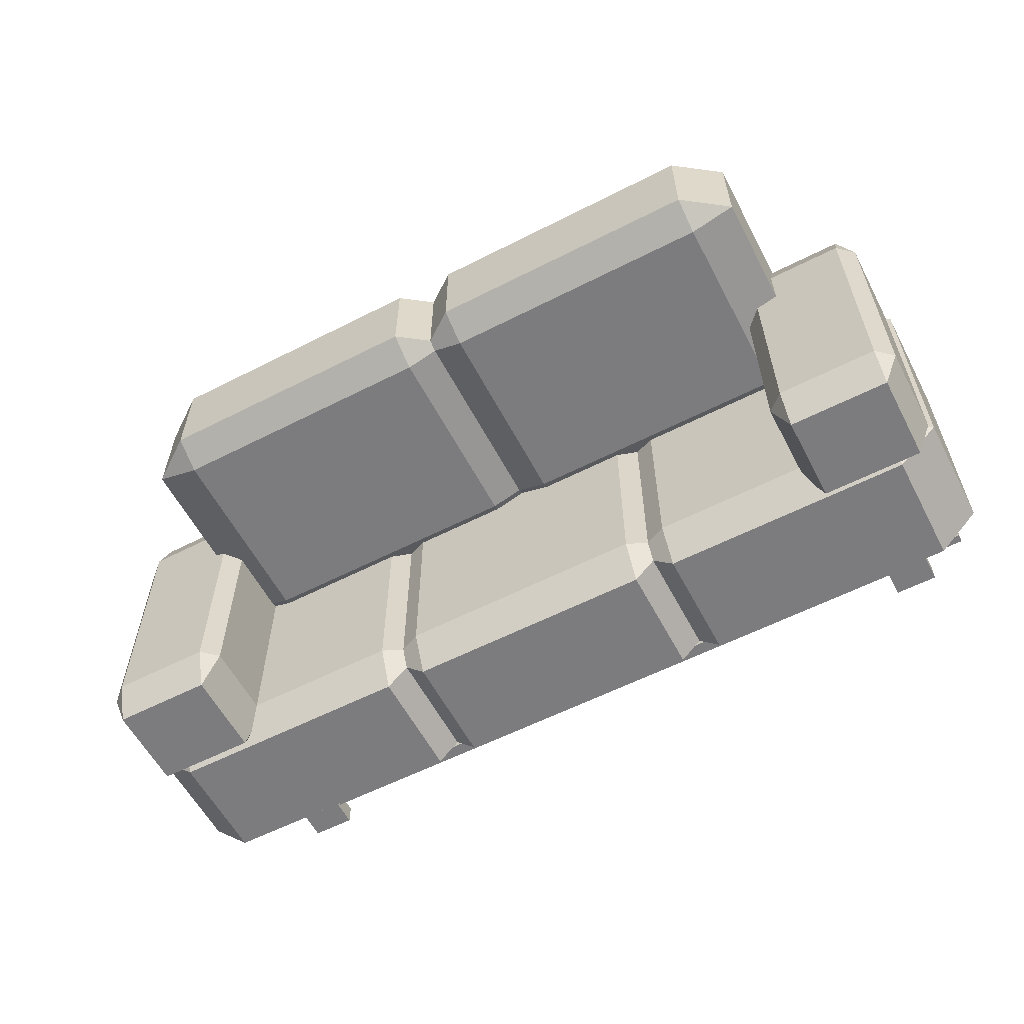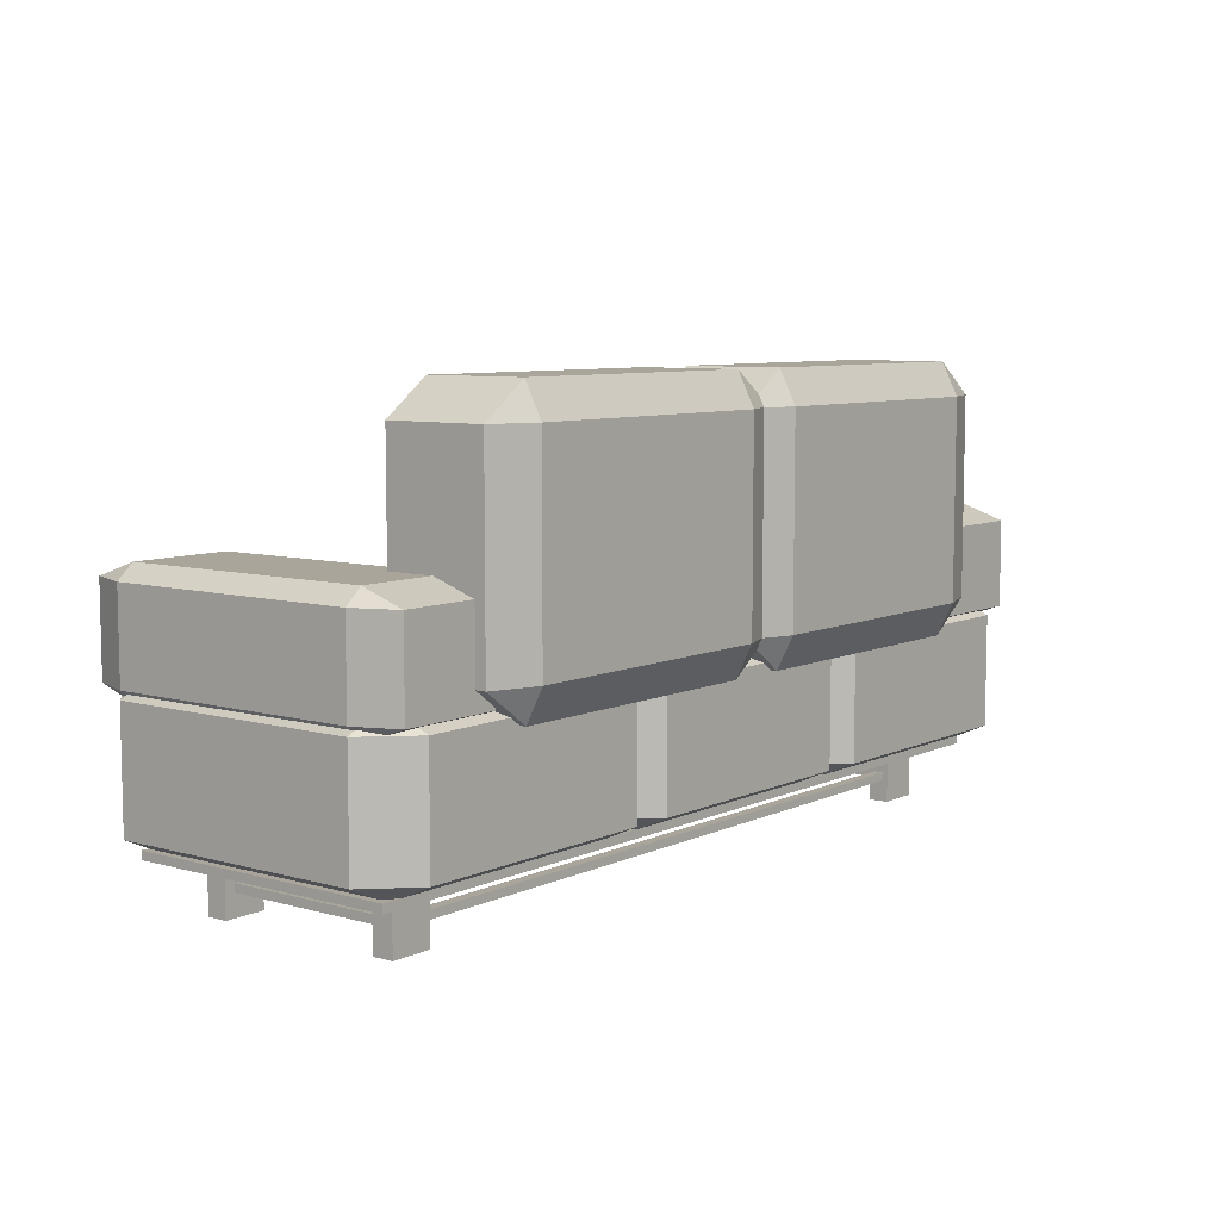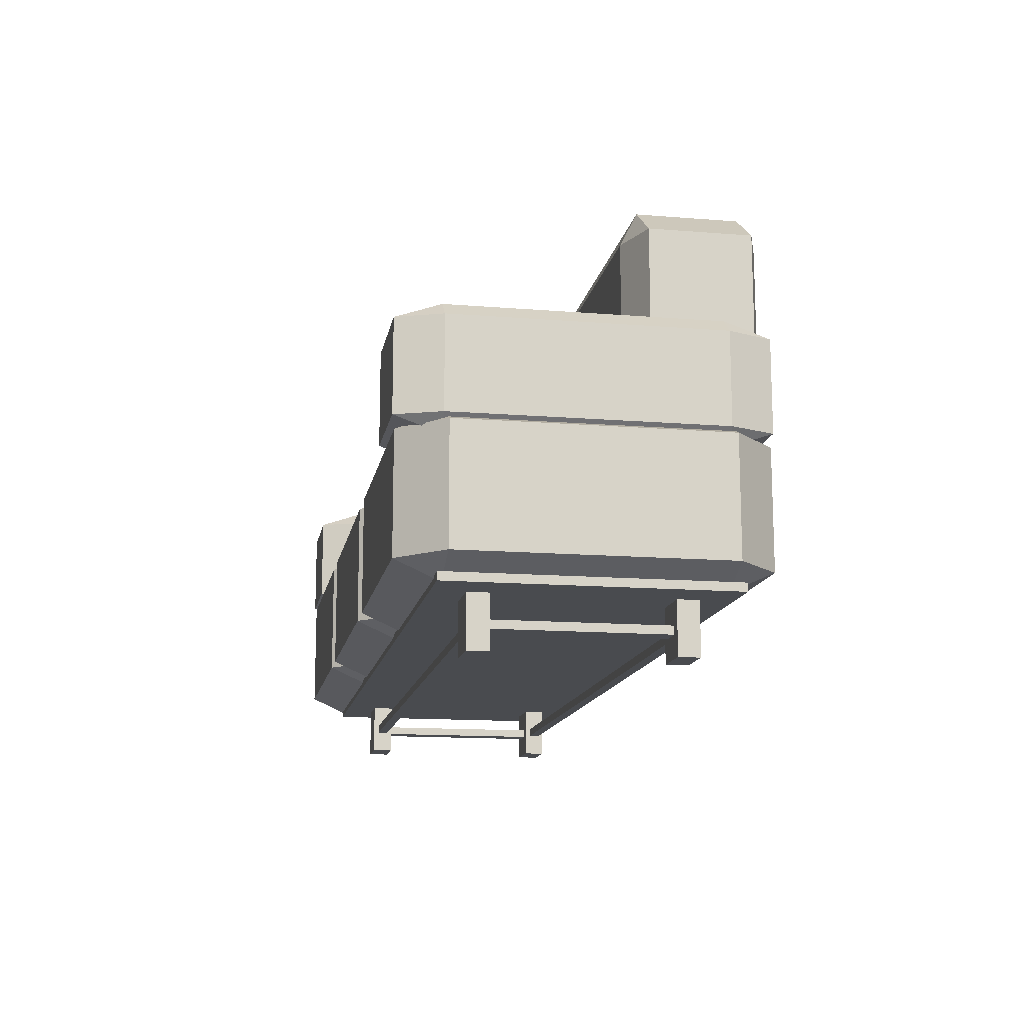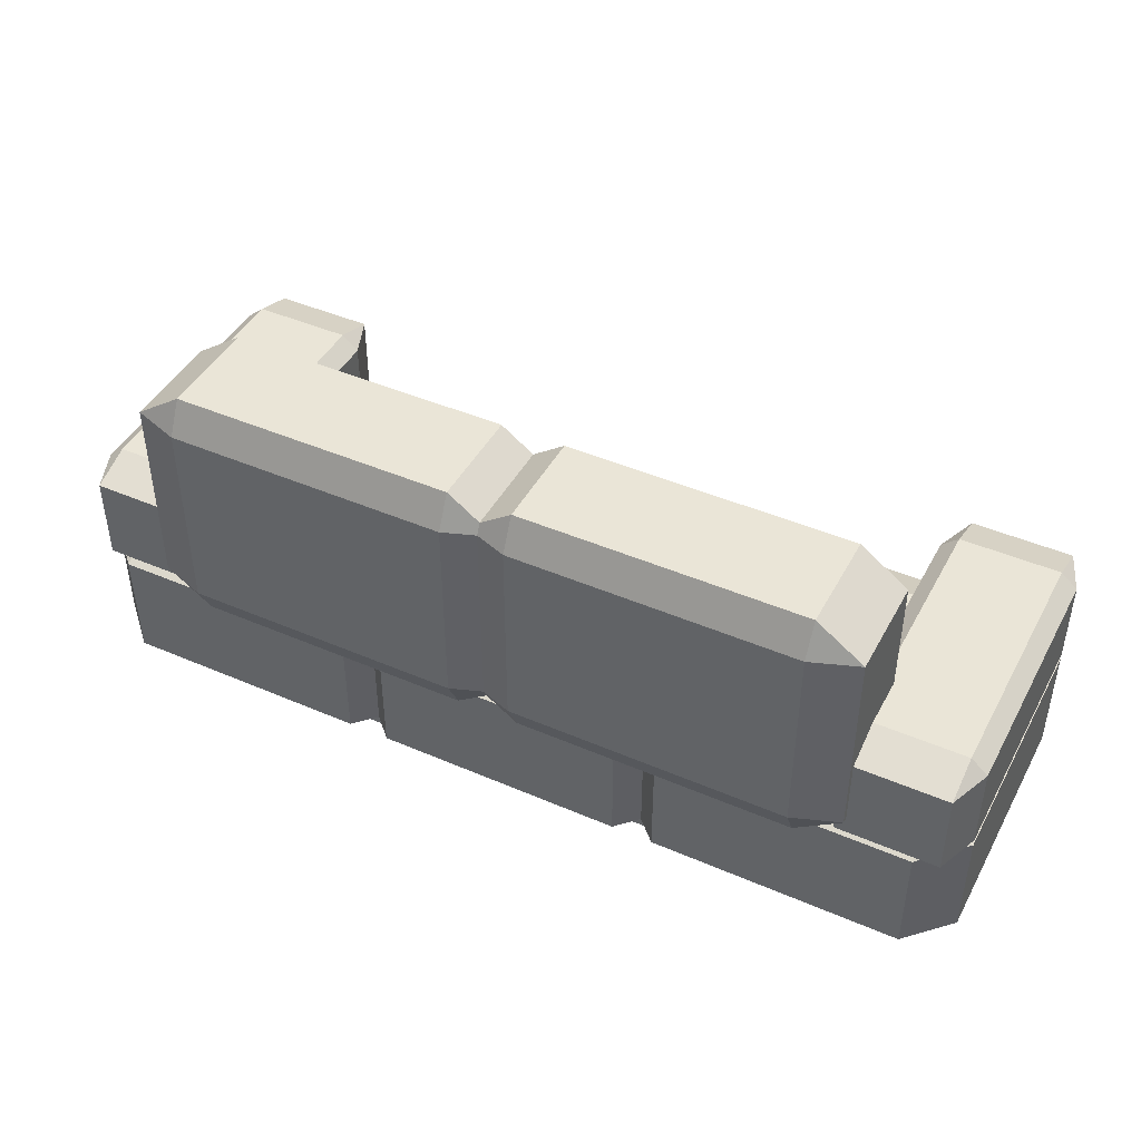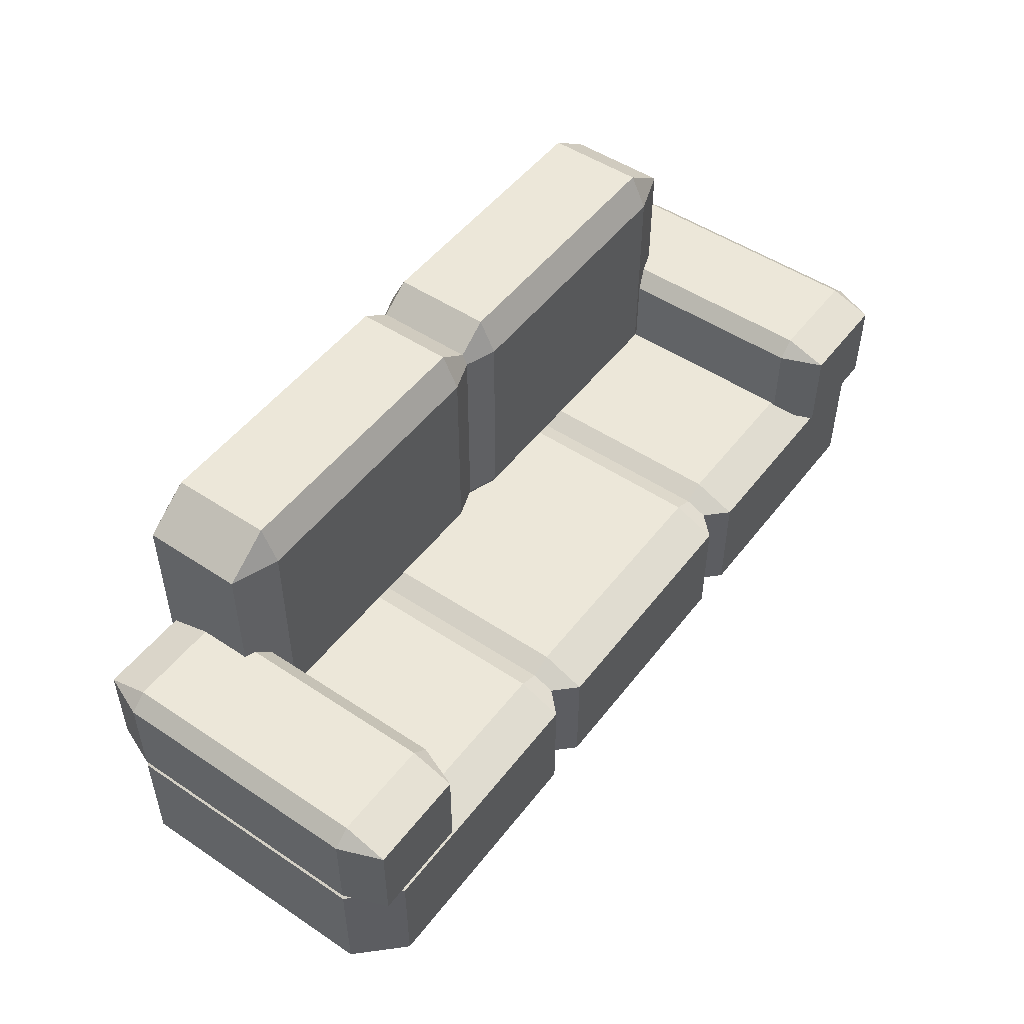
<metadata>
{"format":"obj","ext":"obj","renderer":"f3d","projection":"perspective","resolution":1024,"background":"white","views":[{"elev":-58.9,"azim":-152.3,"up":"+Z"},{"elev":7.6,"azim":-51.8,"up":"+Y"},{"elev":-13.9,"azim":-100.2,"up":"+Y"},{"elev":44.3,"azim":26.8,"up":"+Y"},{"elev":50.2,"azim":126.2,"up":"+Y"}]}
</metadata>
<code>
g mergedBlocks
v -3.462 0.1518 -0.7
v -3.462 0.1518 -0.3
v -3.462 0.1713 -0.7
v -3.462 0.1713 -0.3
v -3.513 0.1518 -0.3
v -3.513 0.1518 -0.7
v -3.513 0.1713 -0.7
v -3.513 0.1713 -0.3
v -3.538 0.1 -0.75
v -3.436 0.1 -0.75
v -3.538 0.223 -0.75
v -3.436 0.223 -0.75
v -1.728 0.1713 -0.3
v -1.778 0.1713 -0.3
v -1.728 0.1713 -0.7
v -1.778 0.1713 -0.7
v -1.728 0.1518 -0.3
v -1.728 0.1518 -0.7
v -1.778 0.1518 -0.3
v -1.778 0.1518 -0.7
v -1.804 0.1 -0.3
v -1.784 0.1 -0.3
v -1.804 0.223 -0.3
v -1.702 0.1 -0.3
v -1.702 0.223 -0.3
v -1.804 0.1518 -0.2625
v -1.804 0.1518 -0.2875
v -3.436 0.1518 -0.2625
v -3.436 0.1518 -0.2875
v -1.804 0.1713 -0.2875
v -3.436 0.1713 -0.2875
v -1.804 0.1518 -0.7125
v -1.804 0.1518 -0.7375
v -3.436 0.1518 -0.7125
v -3.436 0.1518 -0.7375
v -1.702 0.1 -0.25
v -1.804 0.1 -0.25
v -1.702 0.223 -0.25
v -1.804 0.223 -0.25
v -1.804 0.1713 -0.2625
v -3.436 0.1713 -0.2625
v -1.804 0.1713 -0.7375
v -3.436 0.1713 -0.7375
v -3.436 0.1 -0.25
v -3.538 0.1 -0.25
v -3.436 0.223 -0.25
v -3.538 0.223 -0.25
v -3.436 0.1 -0.3
v -3.456 0.1 -0.3
v -3.538 0.1 -0.3
v -3.538 0.1 -0.7
v -3.538 0.223 -0.7
v -1.702 0.1 -0.7
v -1.702 0.1 -0.75
v -1.804 0.1 -0.7
v -1.804 0.1 -0.75
v -1.804 0.1713 -0.7125
v -3.436 0.1713 -0.7125
v -1.804 0.223 -0.75
v -1.702 0.223 -0.75
v -3.538 0.223 -0.3
v -3.436 0.223 -0.3
v -3.436 0.223 -0.7
v -3.436 0.1 -0.7
v -3.456 0.223 -0.7
v -1.702 0.223 -0.7
v -1.784 0.223 -0.7
v -1.804 0.223 -0.7
v -1.6 0.2425 -0.175
v -3.64 0.2425 -0.175
v -1.6 0.2425 -0.825
v -3.64 0.2425 -0.825
v -1.6 0.223 -0.175
v -3.64 0.223 -0.175
v -1.6 0.223 -0.825
v -3.64 0.223 -0.825
v -1.595 0.2755 -0.101
v -2.195 0.2755 -0.101
v -1.595 0.5485 -0.101
v -2.195 0.5485 -0.101
v -1.495 0.5485 -0.8097
v -1.495 0.2755 -0.8097
v -1.495 0.5485 -0.2023
v -1.495 0.2755 -0.2023
v -1.595 0.594 -0.8097
v -1.595 0.594 -0.2023
v -2.195 0.594 -0.8097
v -2.195 0.594 -0.2023
v -2.195 0.2755 -0.911
v -1.595 0.2755 -0.911
v -2.195 0.5485 -0.911
v -1.595 0.5485 -0.911
v -1.595 0.23 -0.2023
v -1.595 0.23 -0.8097
v -2.195 0.23 -0.2023
v -2.195 0.23 -0.8097
v -2.295 0.2755 -0.8097
v -2.295 0.5485 -0.8097
v -2.295 0.2755 -0.2023
v -2.295 0.5485 -0.2023
v -2.295 0.2755 -0.101
v -2.895 0.2755 -0.101
v -2.295 0.5485 -0.101
v -2.895 0.5485 -0.101
v -2.195 0.5485 -0.8097
v -2.195 0.2755 -0.8097
v -2.195 0.5485 -0.2023
v -2.195 0.2755 -0.2023
v -2.295 0.594 -0.8097
v -2.295 0.594 -0.2023
v -2.895 0.594 -0.8097
v -2.895 0.594 -0.2023
v -2.895 0.2755 -0.911
v -2.295 0.2755 -0.911
v -2.895 0.5485 -0.911
v -2.295 0.5485 -0.911
v -2.295 0.23 -0.2023
v -2.295 0.23 -0.8097
v -2.895 0.23 -0.2023
v -2.895 0.23 -0.8097
v -2.995 0.2755 -0.8097
v -2.995 0.5485 -0.8097
v -2.995 0.2755 -0.2023
v -2.995 0.5485 -0.2023
v -2.995 0.2755 -0.101
v -3.595 0.2755 -0.101
v -2.995 0.5485 -0.101
v -3.595 0.5485 -0.101
v -2.895 0.5485 -0.8097
v -2.895 0.2755 -0.8097
v -2.895 0.5485 -0.2023
v -2.895 0.2755 -0.2023
v -2.995 0.594 -0.8097
v -2.995 0.594 -0.2023
v -3.595 0.594 -0.8097
v -3.595 0.594 -0.2023
v -3.595 0.2755 -0.911
v -2.995 0.2755 -0.911
v -3.595 0.5485 -0.911
v -2.995 0.5485 -0.911
v -2.995 0.23 -0.2023
v -2.995 0.23 -0.8097
v -3.595 0.23 -0.2023
v -3.595 0.23 -0.8097
v -3.695 0.2755 -0.8097
v -3.695 0.5485 -0.8097
v -3.695 0.2755 -0.2023
v -3.695 0.5485 -0.2023
v -1.535 0.565 -0.101
v -1.775 0.565 -0.101
v -1.535 0.775 -0.101
v -1.775 0.775 -0.101
v -1.495 0.775 -0.8097
v -1.495 0.565 -0.8097
v -1.495 0.775 -0.2023
v -1.495 0.565 -0.2023
v -1.535 0.81 -0.8097
v -1.535 0.81 -0.2023
v -1.775 0.81 -0.8097
v -1.775 0.81 -0.2023
v -1.775 0.565 -0.911
v -1.535 0.565 -0.911
v -1.775 0.775 -0.911
v -1.535 0.775 -0.911
v -1.535 0.53 -0.2023
v -1.535 0.53 -0.8097
v -1.775 0.53 -0.2023
v -1.775 0.53 -0.8097
v -1.815 0.565 -0.8097
v -1.815 0.775 -0.8097
v -1.815 0.565 -0.2023
v -1.815 0.775 -0.2023
v -2.641 0.6098 -0.086
v -2.641 0.6098 -0.326
v -2.641 1.089 -0.086
v -2.641 1.089 -0.326
v -1.861 1.089 -0.046
v -1.861 0.6098 -0.046
v -2.53 1.089 -0.046
v -2.53 0.6098 -0.046
v -1.861 1.168 -0.086
v -2.53 1.168 -0.086
v -1.861 1.168 -0.326
v -2.53 1.168 -0.326
v -1.75 0.6098 -0.326
v -1.75 0.6098 -0.086
v -1.75 1.089 -0.326
v -1.75 1.089 -0.086
v -2.53 0.53 -0.086
v -1.861 0.53 -0.086
v -2.53 0.53 -0.326
v -1.861 0.53 -0.326
v -1.861 0.6098 -0.366
v -1.861 1.089 -0.366
v -2.53 0.6098 -0.366
v -2.53 1.089 -0.366
v -3.46 0.6098 -0.086
v -3.46 0.6098 -0.326
v -3.46 1.089 -0.086
v -3.46 1.089 -0.326
v -2.68 1.089 -0.046
v -2.68 0.6098 -0.046
v -3.349 1.089 -0.046
v -3.349 0.6098 -0.046
v -2.68 1.168 -0.086
v -3.349 1.168 -0.086
v -2.68 1.168 -0.326
v -3.349 1.168 -0.326
v -2.569 0.6098 -0.326
v -2.569 0.6098 -0.086
v -2.569 1.089 -0.326
v -2.569 1.089 -0.086
v -3.349 0.53 -0.086
v -2.68 0.53 -0.086
v -3.349 0.53 -0.326
v -2.68 0.53 -0.326
v -2.68 0.6098 -0.366
v -2.68 1.089 -0.366
v -3.349 0.6098 -0.366
v -3.349 1.089 -0.366
v -3.405 0.565 -0.111
v -3.645 0.565 -0.111
v -3.405 0.775 -0.111
v -3.645 0.775 -0.111
v -3.365 0.775 -0.8197
v -3.365 0.565 -0.8197
v -3.365 0.775 -0.2122
v -3.365 0.565 -0.2122
v -3.405 0.81 -0.8197
v -3.405 0.81 -0.2122
v -3.645 0.81 -0.8197
v -3.645 0.81 -0.2122
v -3.645 0.565 -0.921
v -3.405 0.565 -0.921
v -3.645 0.775 -0.921
v -3.405 0.775 -0.921
v -3.405 0.53 -0.2122
v -3.405 0.53 -0.8197
v -3.645 0.53 -0.2122
v -3.645 0.53 -0.8197
v -3.685 0.565 -0.8197
v -3.685 0.775 -0.8197
v -3.685 0.565 -0.2122
v -3.685 0.775 -0.2122
f 3 2 1
f 2 3 4
f 5 1 2
f 1 5 6
f 5 7 6
f 7 5 8
f 11 10 9
f 10 11 12
f 15 14 13
f 14 15 16
f 19 18 17
f 18 19 20
f 19 16 20
f 16 19 14
f 3 8 4
f 8 3 7
f 15 17 18
f 17 15 13
f 23 22 21
f 22 23 19
f 19 23 14
f 14 23 13
f 17 22 19
f 17 24 22
f 24 17 25
f 25 17 13
f 25 13 23
f 28 27 26
f 27 28 29
f 29 30 27
f 30 29 31
f 34 33 32
f 33 34 35
f 38 37 36
f 37 38 39
f 31 40 30
f 40 31 41
f 35 42 33
f 42 35 43
f 46 45 44
f 45 46 47
f 38 24 25
f 24 38 36
f 45 48 44
f 48 45 49
f 49 45 50
f 51 11 9
f 11 51 52
f 55 54 53
f 54 55 56
f 57 34 32
f 34 57 58
f 59 54 56
f 54 59 60
f 50 48 49
f 48 50 5
f 5 50 61
f 5 61 8
f 8 61 4
f 2 48 5
f 48 2 62
f 62 2 4
f 62 4 61
f 12 43 10
f 43 12 63
f 43 63 58
f 58 63 34
f 35 10 43
f 10 35 64
f 64 35 34
f 64 34 63
f 64 1 51
f 1 64 63
f 1 63 3
f 3 63 7
f 6 51 1
f 51 6 52
f 52 6 7
f 52 7 63
f 52 63 65
f 40 28 26
f 28 40 41
f 66 54 60
f 54 66 53
f 43 57 42
f 57 43 58
f 37 24 36
f 24 37 22
f 22 37 21
f 45 61 50
f 61 45 47
f 53 18 55
f 18 53 66
f 18 66 15
f 15 66 16
f 16 66 67
f 20 55 18
f 55 20 68
f 68 20 16
f 68 16 67
f 62 31 48
f 31 62 46
f 31 46 41
f 41 46 28
f 29 48 31
f 48 29 44
f 44 29 28
f 44 28 46
f 56 33 59
f 33 56 55
f 33 55 32
f 32 55 57
f 42 59 33
f 59 42 68
f 68 42 57
f 68 57 55
f 51 10 64
f 10 51 9
f 21 27 23
f 27 21 37
f 27 37 26
f 26 37 40
f 30 23 27
f 23 30 39
f 39 30 40
f 39 40 37
f 71 70 69
f 70 71 72
f 69 74 73
f 74 69 70
f 66 25 67
f 25 66 38
f 67 25 23
f 67 23 68
f 68 23 59
f 75 38 66
f 73 38 75
f 38 73 74
f 38 74 39
f 39 74 23
f 23 74 46
f 23 46 63
f 62 63 46
f 63 62 65
f 65 62 61
f 65 61 52
f 52 61 11
f 46 74 47
f 47 74 61
f 76 59 23
f 76 11 61
f 76 61 74
f 75 60 76
f 76 60 59
f 60 75 66
f 76 12 11
f 76 23 12
f 12 23 63
f 74 72 76
f 72 74 70
f 71 73 75
f 73 71 69
f 72 75 76
f 75 72 71
f 79 78 77
f 78 79 80
f 83 82 81
f 82 83 84
f 87 86 85
f 86 87 88
f 91 90 89
f 90 91 92
f 95 94 93
f 94 95 96
f 99 98 97
f 98 99 100
f 85 81 92
f 92 82 90
f 82 92 81
f 96 90 94
f 90 96 89
f 90 82 94
f 93 82 84
f 82 93 94
f 85 83 81
f 83 85 86
f 86 79 83
f 83 77 84
f 77 83 79
f 77 93 84
f 86 80 79
f 80 86 88
f 80 88 100
f 95 97 96
f 97 95 99
f 77 95 93
f 95 77 78
f 78 100 99
f 100 78 80
f 78 99 95
f 97 89 96
f 97 91 89
f 91 97 98
f 100 87 98
f 87 100 88
f 91 85 92
f 85 91 87
f 87 91 98
f 103 102 101
f 102 103 104
f 107 106 105
f 106 107 108
f 111 110 109
f 110 111 112
f 115 114 113
f 114 115 116
f 119 118 117
f 118 119 120
f 123 122 121
f 122 123 124
f 109 105 116
f 116 106 114
f 106 116 105
f 120 114 118
f 114 120 113
f 114 106 118
f 117 106 108
f 106 117 118
f 109 107 105
f 107 109 110
f 110 103 107
f 107 101 108
f 101 107 103
f 101 117 108
f 110 104 103
f 104 110 112
f 104 112 124
f 119 121 120
f 121 119 123
f 101 119 117
f 119 101 102
f 102 124 123
f 124 102 104
f 102 123 119
f 121 113 120
f 121 115 113
f 115 121 122
f 124 111 122
f 111 124 112
f 115 109 116
f 109 115 111
f 111 115 122
f 127 126 125
f 126 127 128
f 131 130 129
f 130 131 132
f 135 134 133
f 134 135 136
f 139 138 137
f 138 139 140
f 143 142 141
f 142 143 144
f 147 146 145
f 146 147 148
f 133 129 140
f 140 130 138
f 130 140 129
f 144 138 142
f 138 144 137
f 138 130 142
f 141 130 132
f 130 141 142
f 133 131 129
f 131 133 134
f 134 127 131
f 131 125 132
f 125 131 127
f 125 141 132
f 134 128 127
f 128 134 136
f 128 136 148
f 143 145 144
f 145 143 147
f 125 143 141
f 143 125 126
f 126 148 147
f 148 126 128
f 126 147 143
f 145 137 144
f 145 139 137
f 139 145 146
f 148 135 146
f 135 148 136
f 139 133 140
f 133 139 135
f 135 139 146
f 151 150 149
f 150 151 152
f 155 154 153
f 154 155 156
f 159 158 157
f 158 159 160
f 163 162 161
f 162 163 164
f 167 166 165
f 166 167 168
f 171 170 169
f 170 171 172
f 157 153 164
f 164 154 162
f 154 164 153
f 168 162 166
f 162 168 161
f 162 154 166
f 165 154 156
f 154 165 166
f 157 155 153
f 155 157 158
f 158 151 155
f 155 149 156
f 149 155 151
f 149 165 156
f 158 152 151
f 152 158 160
f 152 160 172
f 167 169 168
f 169 167 171
f 149 167 165
f 167 149 150
f 150 172 171
f 172 150 152
f 150 171 167
f 169 161 168
f 169 163 161
f 163 169 170
f 172 159 170
f 159 172 160
f 163 157 164
f 157 163 159
f 159 163 170
f 175 174 173
f 174 175 176
f 179 178 177
f 178 179 180
f 183 182 181
f 182 183 184
f 187 186 185
f 186 187 188
f 191 190 189
f 190 191 192
f 195 194 193
f 194 195 196
f 181 177 188
f 188 178 186
f 178 188 177
f 192 186 190
f 186 192 185
f 186 178 190
f 189 178 180
f 178 189 190
f 181 179 177
f 179 181 182
f 182 175 179
f 179 173 180
f 173 179 175
f 173 189 180
f 182 176 175
f 176 182 184
f 176 184 196
f 191 193 192
f 193 191 195
f 173 191 189
f 191 173 174
f 174 196 195
f 196 174 176
f 174 195 191
f 193 185 192
f 193 187 185
f 187 193 194
f 196 183 194
f 183 196 184
f 187 181 188
f 181 187 183
f 183 187 194
f 199 198 197
f 198 199 200
f 203 202 201
f 202 203 204
f 207 206 205
f 206 207 208
f 211 210 209
f 210 211 212
f 215 214 213
f 214 215 216
f 219 218 217
f 218 219 220
f 205 201 212
f 212 202 210
f 202 212 201
f 216 210 214
f 210 216 209
f 210 202 214
f 213 202 204
f 202 213 214
f 205 203 201
f 203 205 206
f 206 199 203
f 203 197 204
f 197 203 199
f 197 213 204
f 206 200 199
f 200 206 208
f 200 208 220
f 215 217 216
f 217 215 219
f 197 215 213
f 215 197 198
f 198 220 219
f 220 198 200
f 198 219 215
f 217 209 216
f 217 211 209
f 211 217 218
f 220 207 218
f 207 220 208
f 211 205 212
f 205 211 207
f 207 211 218
f 223 222 221
f 222 223 224
f 227 226 225
f 226 227 228
f 231 230 229
f 230 231 232
f 235 234 233
f 234 235 236
f 239 238 237
f 238 239 240
f 243 242 241
f 242 243 244
f 229 225 236
f 236 226 234
f 226 236 225
f 240 234 238
f 234 240 233
f 234 226 238
f 237 226 228
f 226 237 238
f 229 227 225
f 227 229 230
f 230 223 227
f 227 221 228
f 221 227 223
f 221 237 228
f 230 224 223
f 224 230 232
f 224 232 244
f 239 241 240
f 241 239 243
f 221 239 237
f 239 221 222
f 222 244 243
f 244 222 224
f 222 243 239
f 241 233 240
f 241 235 233
f 235 241 242
f 244 231 242
f 231 244 232
f 235 229 236
f 229 235 231
f 231 235 242

</code>
